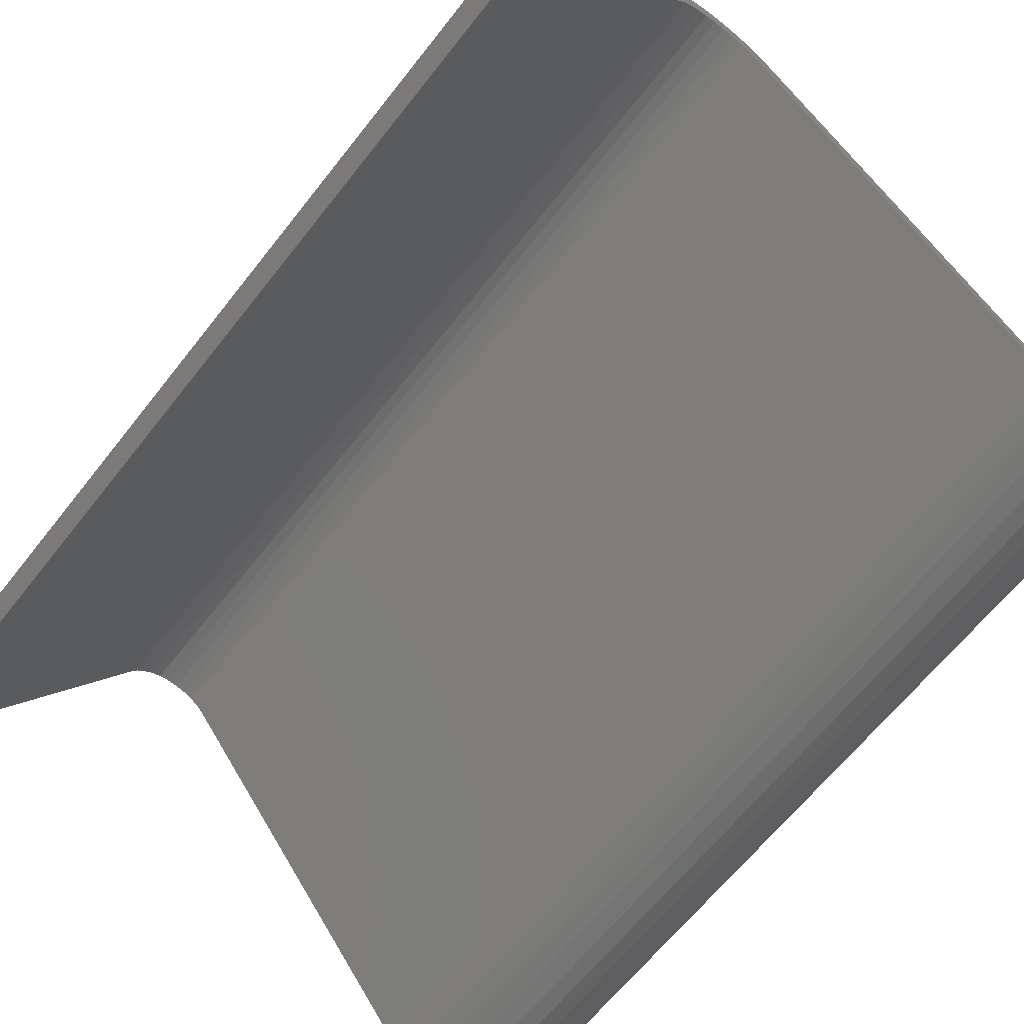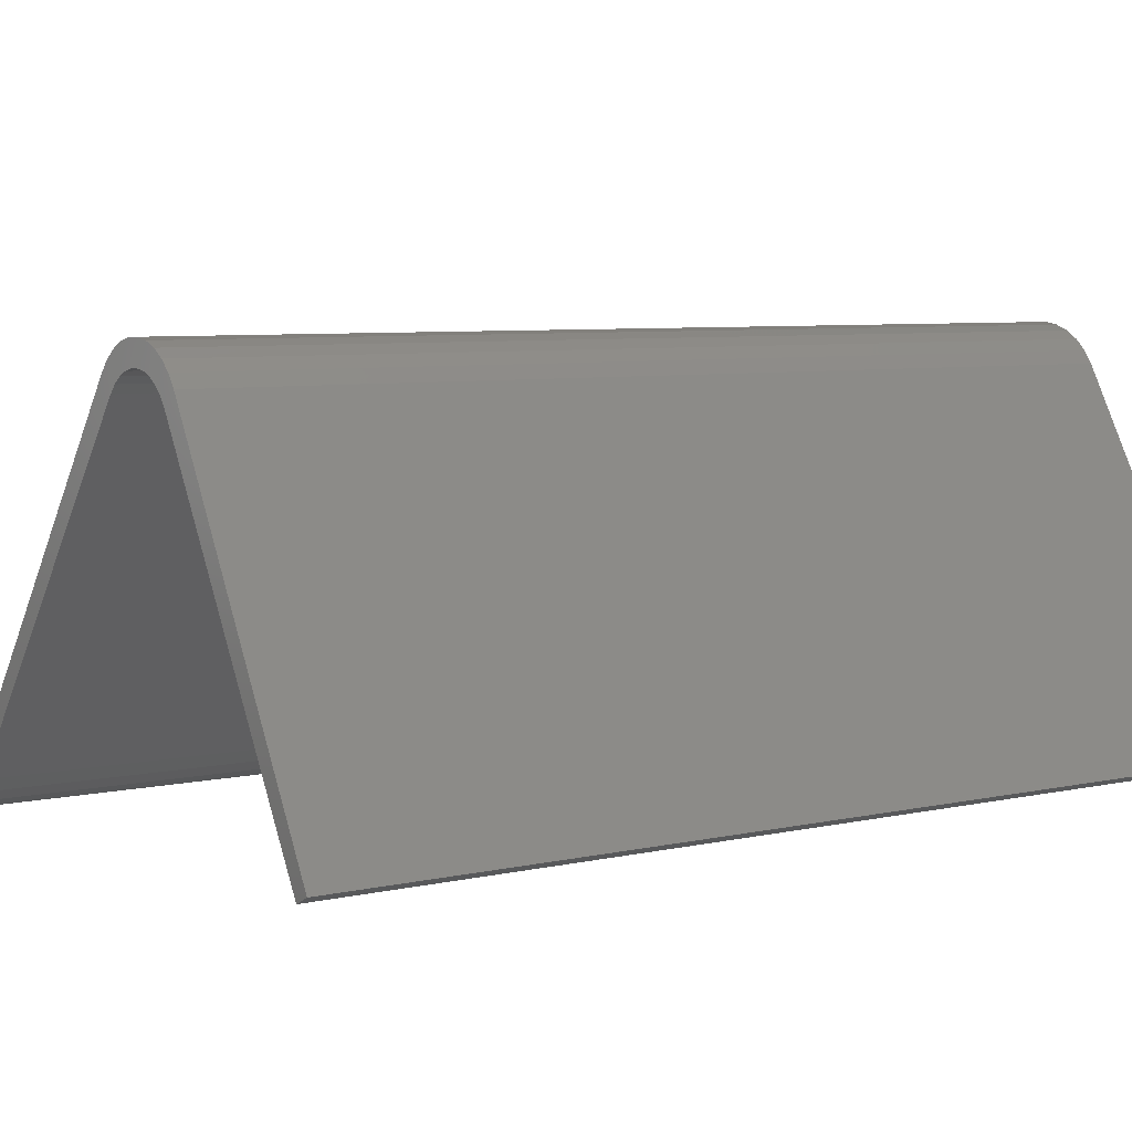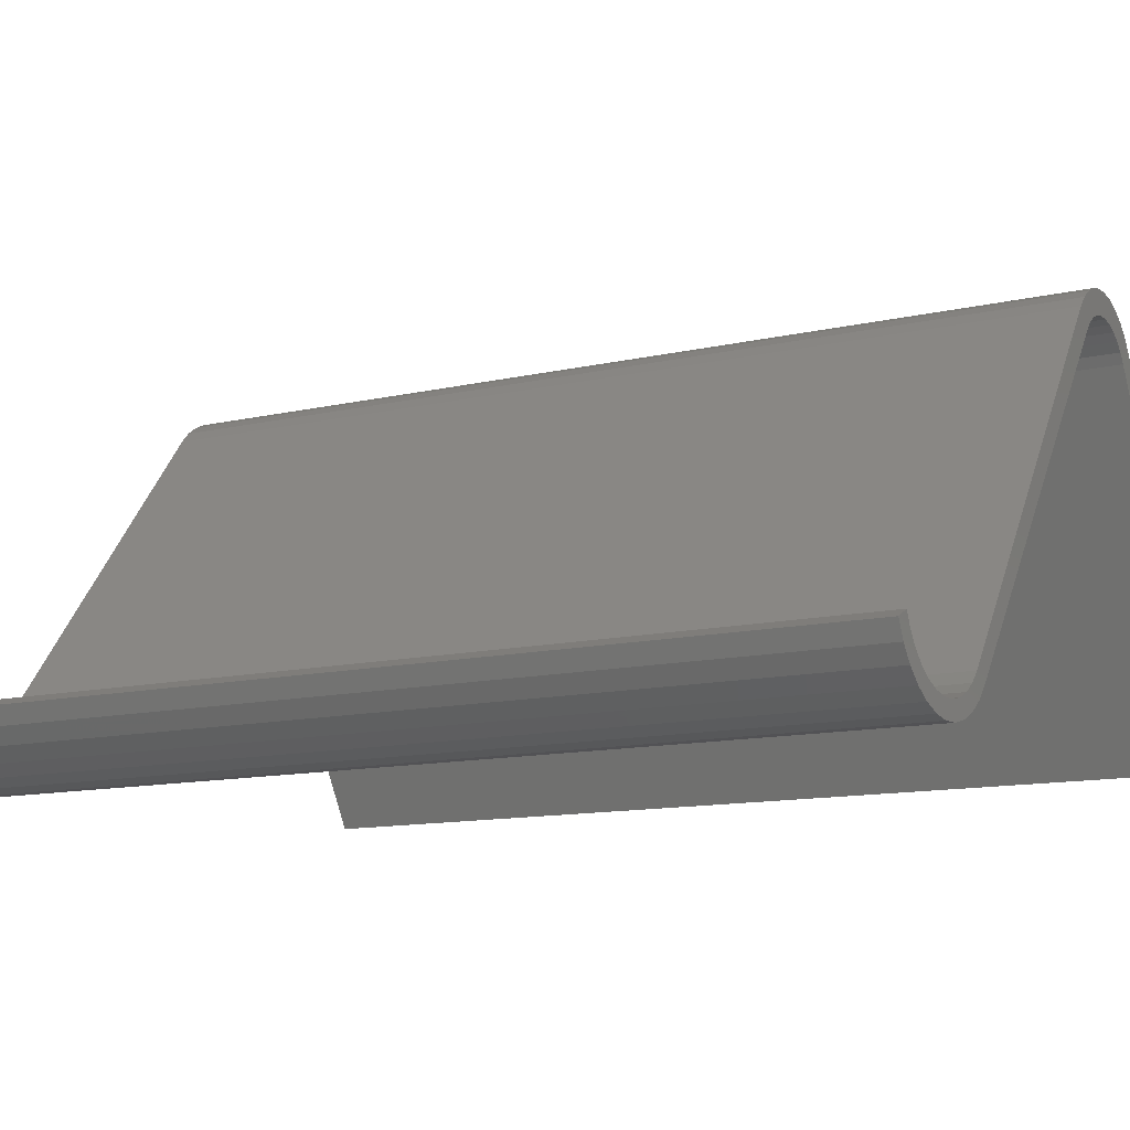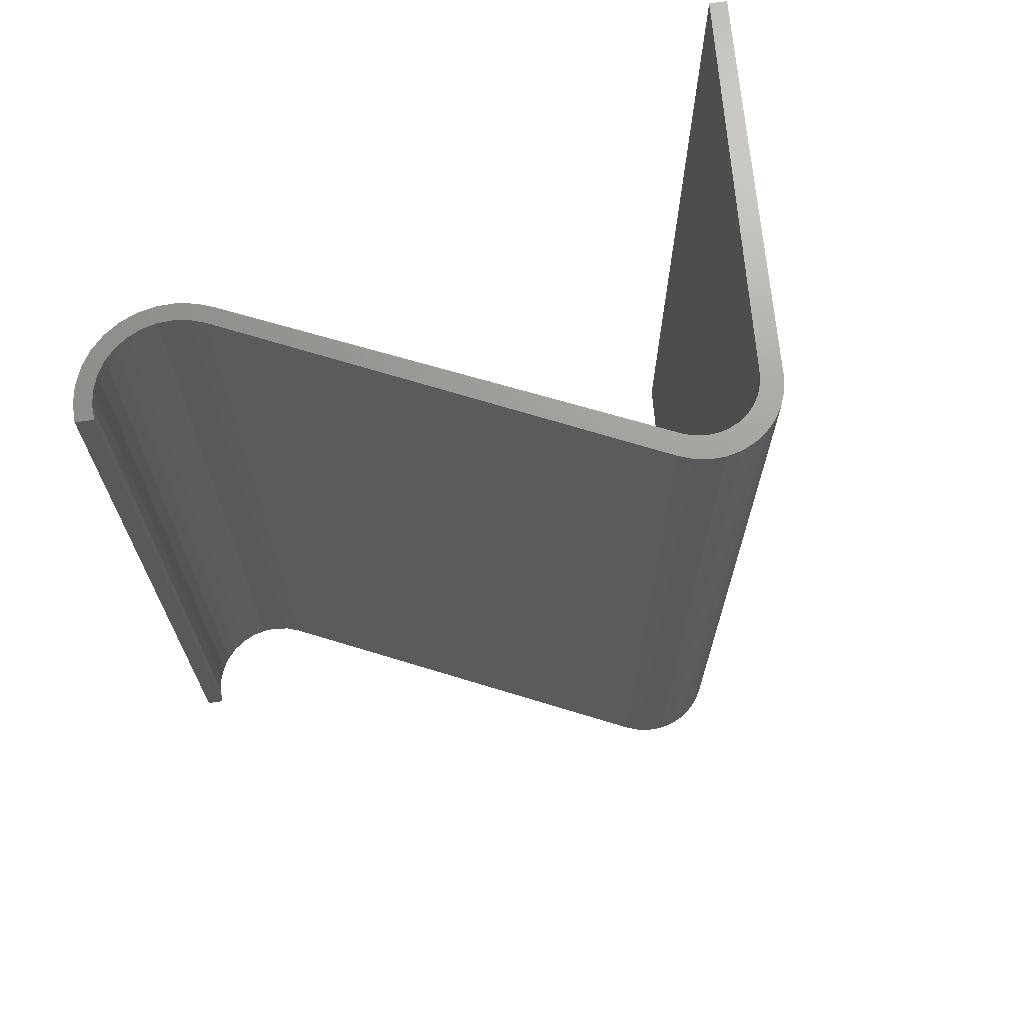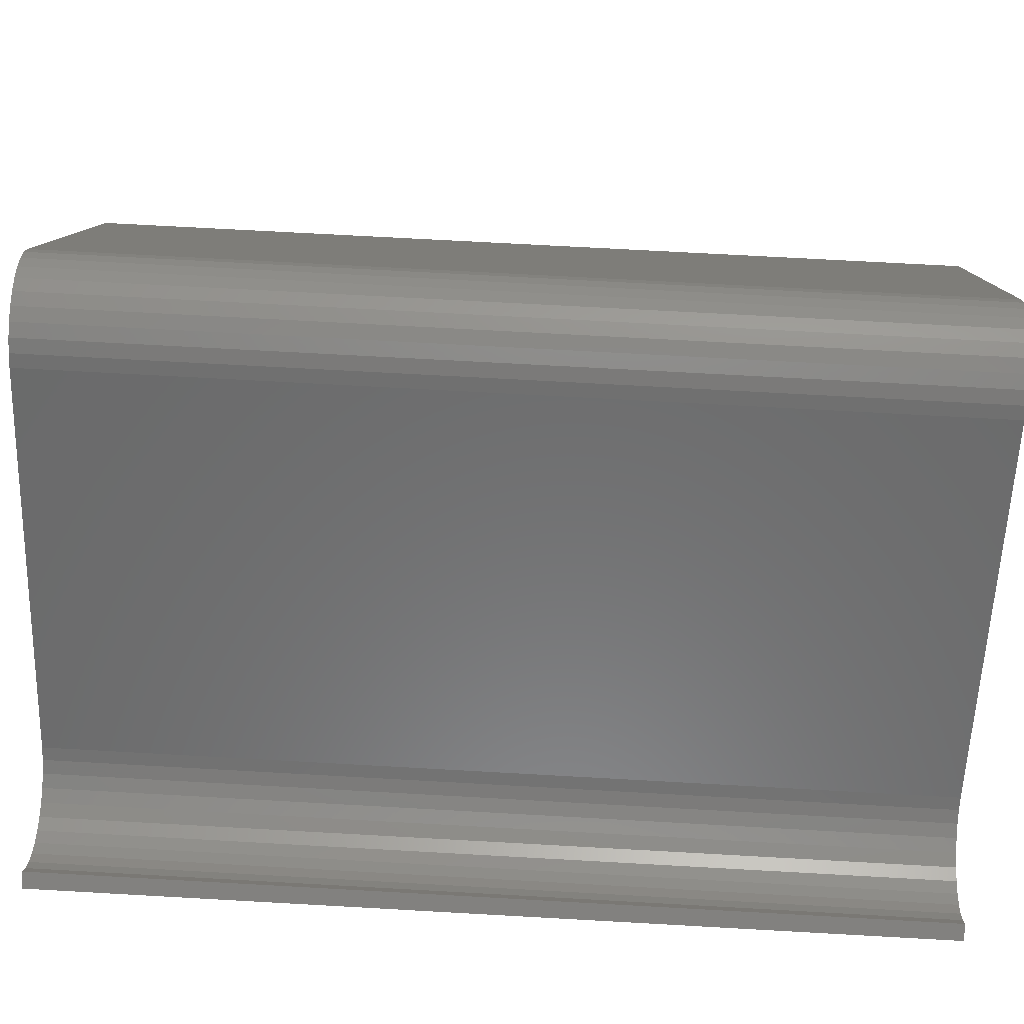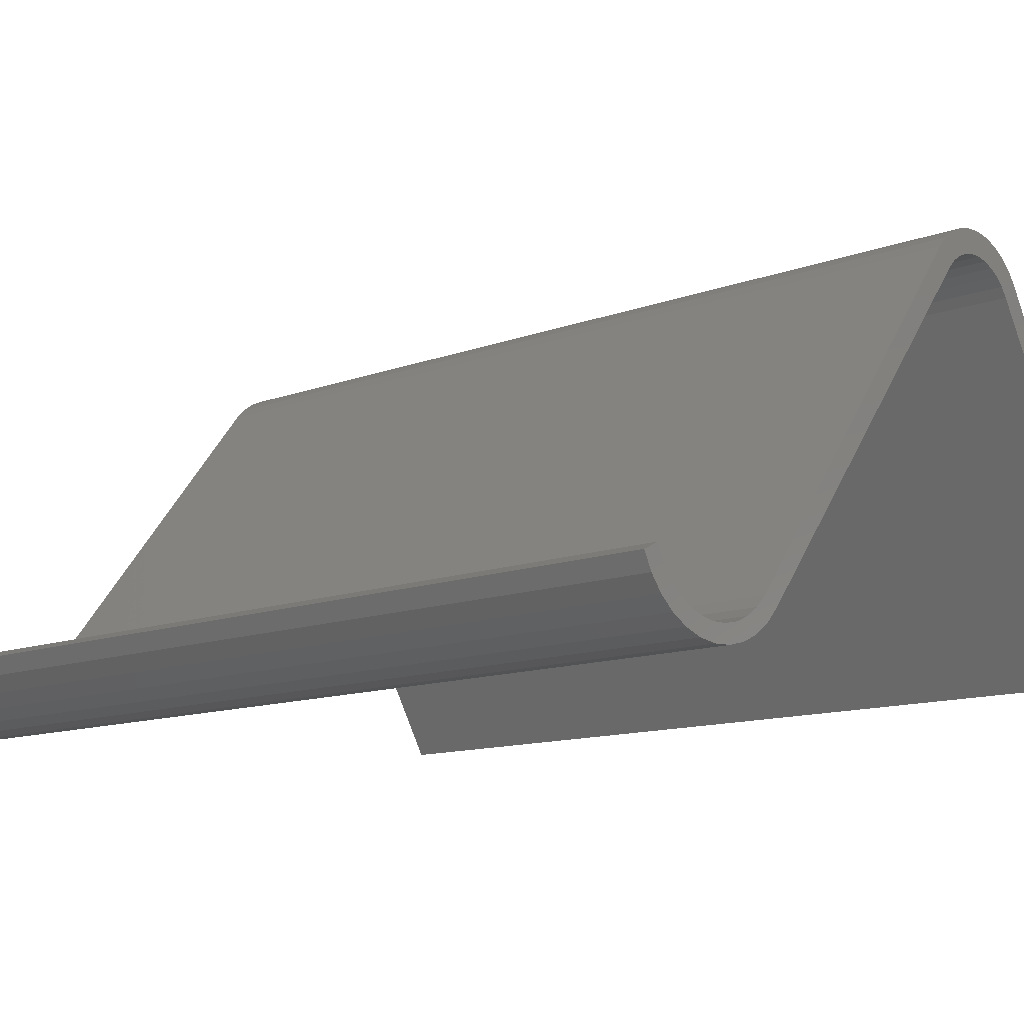
<metadata>
{"format":"stl","ext":"stl","renderer":"f3d","projection":"perspective","resolution":1024,"background":"white","views":[{"elev":-64.3,"azim":141.9,"up":"+Z"},{"elev":6.3,"azim":55.8,"up":"+Z"},{"elev":-11.9,"azim":-60.8,"up":"+Z"},{"elev":69.6,"azim":-35.1,"up":"+Y"},{"elev":70.6,"azim":-86.8,"up":"+Z"},{"elev":-11.9,"azim":-47.8,"up":"+Z"}]}
</metadata>
<code>
# stl→obj: 144 verts, 280 faces
v 0.03408 -0.7422 0.2904
v 0.03525 -0.7422 0.2858
v 0.02778 -0.7422 0.2931
v 0.02655 -0.7422 0.2974
v 0.01904 -0.7422 0.2987
v 0.0178 -0.7422 0.3028
v 0.009378 -0.7422 0.3025
v 0.00817 -0.7422 0.3064
v -0.0008483 -0.7422 0.3044
v -0.001979 -0.7422 0.308
v -0.01124 -0.7422 0.3042
v -0.01225 -0.7422 0.3076
v -0.02225 -0.7422 0.3052
v -0.0214 -0.7422 0.302
v -0.0316 -0.7422 0.301
v -0.03095 -0.7422 0.2979
v -0.03994 -0.7422 0.295
v -0.0395 -0.7422 0.292
v -0.04693 -0.7422 0.2874
v -0.04674 -0.7422 0.2846
v -0.156 -0.7422 0.1472
v 0.0401 -0.7422 0.282
v 0.1129 -0.7422 0.1539
v 0.04117 -0.7422 0.2773
v -0.04693 -0.007812 0.2874
v -0.156 -0.007812 0.1472
v -0.04674 -0.007812 0.2846
v -0.0395 -0.007812 0.292
v -0.03095 -0.007812 0.2979
v -0.0214 -0.007812 0.302
v -0.01124 -0.007812 0.3042
v -0.0008478 -0.007812 0.3044
v 0.009379 -0.007812 0.3025
v 0.01905 -0.007812 0.2987
v 0.02778 -0.007812 0.2931
v 0.03525 -0.007812 0.2858
v 0.04117 -0.007812 0.2773
v 0.1129 -0.007812 0.1539
v 0.0401 -0.007812 0.282
v -0.001979 -0.007812 0.308
v -0.01225 -0.007812 0.3076
v -0.02225 -0.007812 0.3052
v -0.0316 -0.007812 0.301
v -0.03994 -0.007812 0.295
v 0.00817 -0.007812 0.3064
v 0.0178 -0.007812 0.3028
v 0.02655 -0.007812 0.2974
v 0.03408 -0.007812 0.2904
v -0.3906 -0.75 0.02344
v -0.3732 -0.75 0.01882
v -0.3781 -0.75 0.02969
v -0.3841 -0.75 0.01029
v 0.0102 -0.75 0.3139
v -0.001455 -0.75 0.3158
v -0.01326 -0.75 0.3154
v -0.02475 -0.75 0.3126
v 0.02127 -0.75 0.3098
v -0.0355 -0.75 0.3077
v 0.03132 -0.75 0.3036
v -0.2693 -0.75 -0.006122
v -0.2802 -0.75 0.00241
v -0.2901 -0.75 -0.004346
v -0.301 -0.75 -0.009078
v -0.2811 -0.75 -0.01482
v -0.3127 -0.75 -0.01161
v -0.3246 -0.75 -0.01184
v -0.3516 -0.75 -0.0185
v -0.2944 -0.75 -0.02107
v -0.3377 -0.75 -0.02334
v -0.3232 -0.75 -0.02541
v -0.3086 -0.75 -0.02465
v -0.3663 -0.75 0.009102
v -0.3752 -0.75 -0.001368
v -0.3576 -0.75 0.0009055
v -0.3475 -0.75 -0.005463
v -0.3642 -0.75 -0.01109
v -0.3364 -0.75 -0.009766
v -0.001455 -0.75 0.2966
v 0.007272 -0.75 0.295
v 0.03997 -0.75 0.2955
v 0.01552 -0.75 0.2917
v 0.02297 -0.75 0.2869
v 0.04688 -0.75 0.2859
v 0.02934 -0.75 0.2807
v 0.03438 -0.75 0.2734
v 0.1906 -0.75 0.004687
v 0.2031 -0.75 0.01094
v -0.2594 -0.75 0.004687
v -0.04063 -0.75 0.2797
v -0.2719 -0.75 0.01094
v -0.04508 -0.75 0.3008
v -0.05312 -0.75 0.2922
v -0.019 -0.75 0.2946
v -0.01033 -0.75 0.2965
v -0.03445 -0.75 0.2861
v -0.02714 -0.75 0.2911
v -0.3781 -4.476e-18 0.02969
v -0.3732 -4.881e-18 0.01882
v -0.3906 -5.6e-18 0.02344
v -0.3841 -6.061e-18 0.01029
v -0.01326 5.879e-17 0.3154
v -0.001455 5.948e-17 0.3158
v 0.0102 6e-17 0.3139
v -0.02475 5.799e-17 0.3126
v 0.02127 6.036e-17 0.3098
v -0.0355 5.708e-17 0.3077
v 0.03132 6.053e-17 0.3036
v -0.2901 -1.713e-18 -0.004346
v -0.2802 -7.449e-19 0.00241
v -0.2693 -7.099e-19 -0.006122
v -0.301 -2.617e-18 -0.009078
v -0.2811 -1.908e-18 -0.01482
v -0.3127 -3.422e-18 -0.01161
v -0.3246 -4.099e-18 -0.01184
v -0.3516 -6.052e-18 -0.0185
v -0.2944 -3.035e-18 -0.02107
v -0.3377 -5.585e-18 -0.02334
v -0.3232 -4.909e-18 -0.02541
v -0.3086 -4.048e-18 -0.02465
v -0.3663 -5.103e-18 0.009102
v -0.3752 -6.294e-18 -0.001368
v -0.3576 -5.134e-18 0.0009055
v -0.3475 -4.971e-18 -0.005463
v -0.3642 -6.291e-18 -0.01109
v -0.3364 -4.622e-18 -0.009766
v 0.007272 5.892e-17 0.295
v -0.001455 5.854e-17 0.2966
v 0.03997 6.051e-17 0.2955
v 0.01552 5.917e-17 0.2917
v 0.02297 5.929e-17 0.2869
v 0.04688 4.068e-17 0.2859
v 0.2031 3.218e-17 0.01094
v 0.1906 3.109e-17 0.004687
v 0.03438 5.908e-17 0.2734
v 0.02934 5.925e-17 0.2807
v -0.2594 5.153e-19 0.004687
v -0.2719 5.811e-18 0.01094
v -0.04063 3.543e-17 0.2797
v -0.04508 5.612e-17 0.3008
v -0.01033 5.804e-17 0.2965
v -0.019 5.744e-17 0.2946
v -0.05312 5.513e-17 0.2922
v -0.02714 5.677e-17 0.2911
v -0.03445 5.605e-17 0.2861
f 1 2 3
f 3 4 1
f 4 3 5
f 5 6 4
f 6 5 7
f 7 8 6
f 8 7 9
f 9 10 8
f 10 9 11
f 11 12 10
f 13 12 11
f 14 13 11
f 15 13 14
f 16 15 14
f 17 15 16
f 18 17 16
f 19 17 18
f 19 18 20
f 19 20 21
f 22 23 24
f 22 24 2
f 22 2 1
f 25 19 26
f 26 19 21
f 26 21 27
f 27 21 20
f 27 20 28
f 28 20 18
f 28 18 29
f 29 18 16
f 29 16 30
f 30 16 14
f 30 14 31
f 31 14 11
f 31 11 32
f 32 11 9
f 32 9 33
f 33 9 7
f 33 7 34
f 34 7 5
f 34 5 35
f 35 5 3
f 35 3 36
f 36 3 2
f 36 2 37
f 37 2 24
f 37 24 38
f 38 24 23
f 38 23 39
f 39 23 22
f 40 12 41
f 41 12 13
f 41 13 42
f 42 13 15
f 42 15 43
f 43 15 17
f 43 17 44
f 44 17 19
f 44 19 25
f 12 40 10
f 10 40 45
f 10 45 8
f 8 45 46
f 8 46 6
f 6 46 47
f 6 47 4
f 4 47 48
f 4 48 1
f 1 48 39
f 1 39 22
f 35 36 48
f 48 47 35
f 34 35 47
f 47 46 34
f 33 34 46
f 46 45 33
f 32 33 45
f 45 40 32
f 31 32 40
f 40 41 31
f 31 41 42
f 31 42 30
f 30 42 43
f 30 43 29
f 29 43 44
f 29 44 28
f 25 26 27
f 25 27 28
f 25 28 44
f 39 48 36
f 39 36 37
f 39 37 38
f 49 50 51
f 49 52 50
f 53 54 55
f 55 56 53
f 57 53 56
f 56 58 57
f 59 57 58
f 60 61 62
f 60 62 63
f 60 63 64
f 64 63 65
f 64 65 66
f 66 67 64
f 64 67 68
f 67 69 68
f 68 69 70
f 68 70 71
f 50 52 72
f 72 52 73
f 73 74 72
f 75 74 73
f 73 76 75
f 77 75 76
f 77 76 66
f 66 76 67
f 59 78 79
f 59 79 80
f 80 79 81
f 80 81 82
f 83 80 82
f 83 82 84
f 83 84 85
f 83 85 86
f 83 86 87
f 88 89 90
f 88 90 61
f 88 61 60
f 91 92 93
f 91 93 94
f 91 94 78
f 91 78 59
f 91 59 58
f 92 90 89
f 92 89 95
f 92 95 96
f 92 96 93
f 97 98 99
f 98 100 99
f 101 102 103
f 103 104 101
f 104 103 105
f 105 106 104
f 106 105 107
f 108 109 110
f 111 108 110
f 112 111 110
f 113 111 112
f 114 113 112
f 112 115 114
f 116 115 112
f 116 117 115
f 118 117 116
f 119 118 116
f 120 100 98
f 121 100 120
f 120 122 121
f 121 122 123
f 123 124 121
f 124 123 125
f 114 124 125
f 115 124 114
f 126 127 107
f 128 126 107
f 129 126 128
f 130 129 128
f 131 132 133
f 131 133 134
f 131 134 135
f 131 135 130
f 131 130 128
f 136 110 109
f 136 109 137
f 136 137 138
f 139 106 107
f 139 107 127
f 139 127 140
f 139 140 141
f 139 141 142
f 142 141 143
f 142 143 144
f 142 144 138
f 142 138 137
f 97 99 51
f 51 99 49
f 114 65 113
f 113 65 63
f 113 63 111
f 111 63 62
f 111 62 108
f 108 62 61
f 108 61 109
f 109 61 90
f 109 90 137
f 65 114 66
f 66 114 125
f 66 125 77
f 77 125 123
f 77 123 75
f 75 123 122
f 75 122 74
f 74 122 120
f 74 120 72
f 72 120 98
f 72 98 50
f 50 98 97
f 50 97 51
f 142 137 92
f 92 137 90
f 142 92 139
f 139 92 91
f 139 91 106
f 106 91 58
f 106 58 104
f 104 58 56
f 104 56 101
f 101 56 55
f 101 55 102
f 102 55 54
f 102 54 103
f 103 54 53
f 103 53 105
f 105 53 57
f 105 57 107
f 107 57 59
f 107 59 128
f 128 59 80
f 128 80 131
f 131 80 83
f 132 131 87
f 87 131 83
f 133 132 86
f 86 132 87
f 134 133 85
f 85 133 86
f 127 94 140
f 140 94 93
f 140 93 141
f 141 93 96
f 141 96 143
f 143 96 95
f 143 95 144
f 144 95 89
f 144 89 138
f 94 127 78
f 78 127 126
f 78 126 79
f 79 126 129
f 79 129 81
f 81 129 130
f 81 130 82
f 82 130 135
f 82 135 84
f 84 135 134
f 84 134 85
f 136 138 88
f 88 138 89
f 136 88 110
f 110 88 60
f 110 60 112
f 112 60 64
f 112 64 116
f 116 64 68
f 116 68 119
f 119 68 71
f 119 71 118
f 118 71 70
f 118 70 117
f 117 70 69
f 117 69 115
f 115 69 67
f 115 67 124
f 124 67 76
f 124 76 121
f 121 76 73
f 121 73 100
f 100 73 52
f 100 52 99
f 99 52 49

</code>
